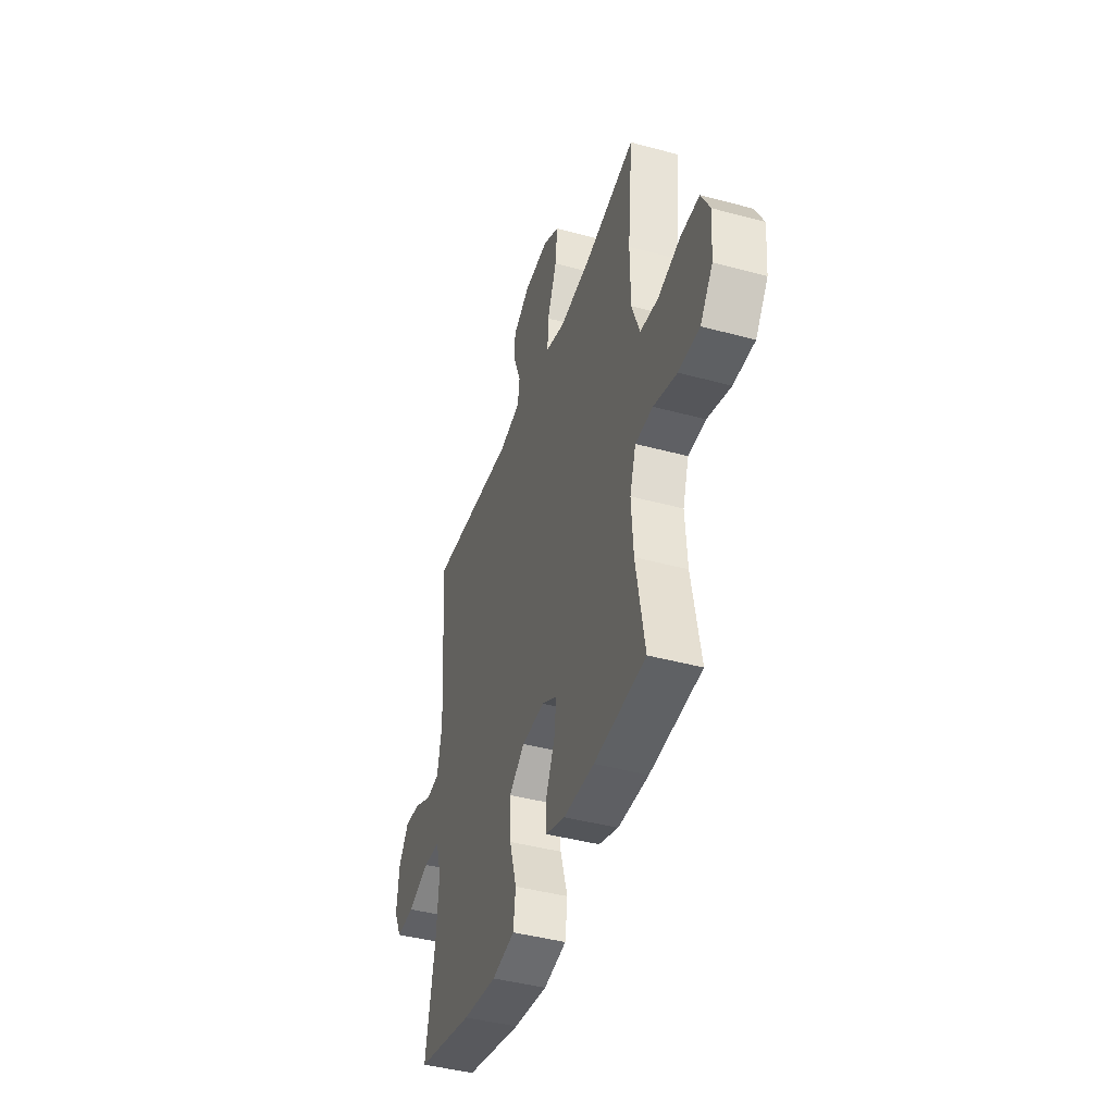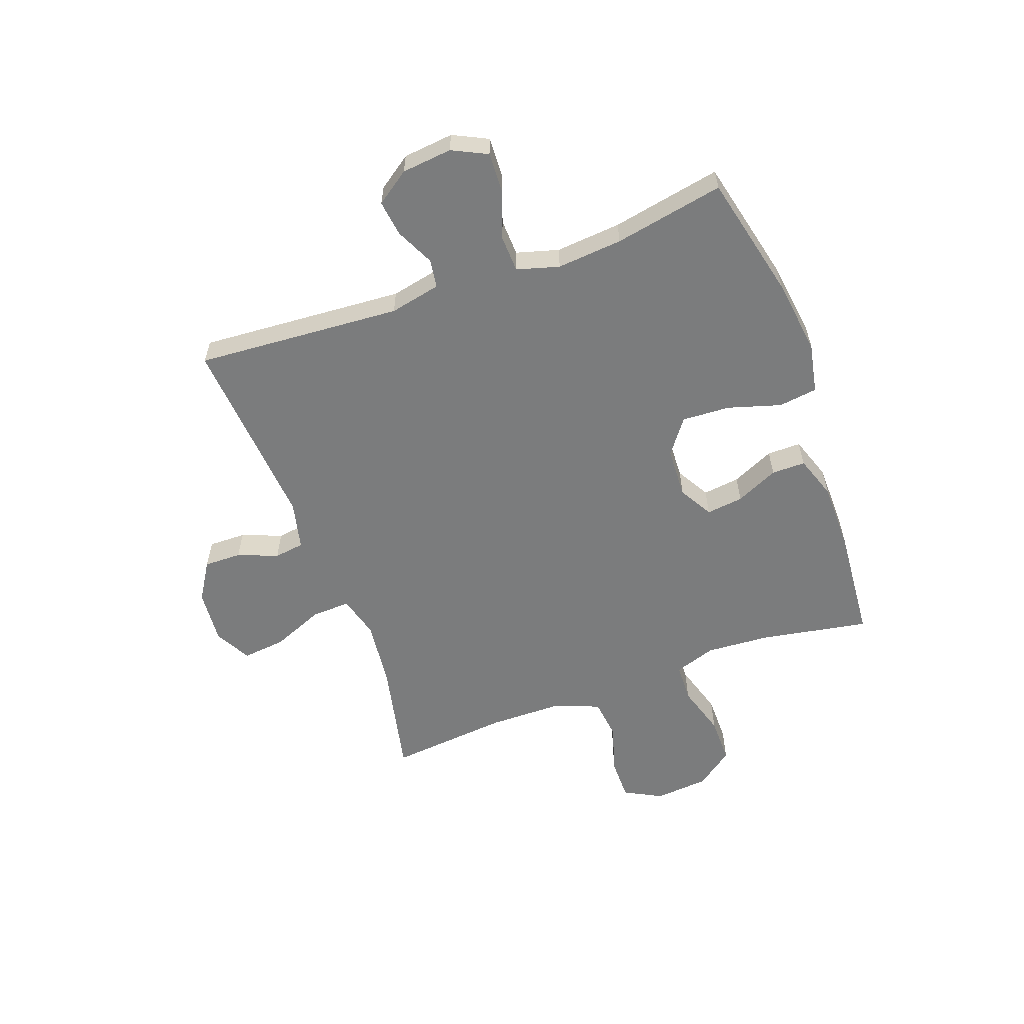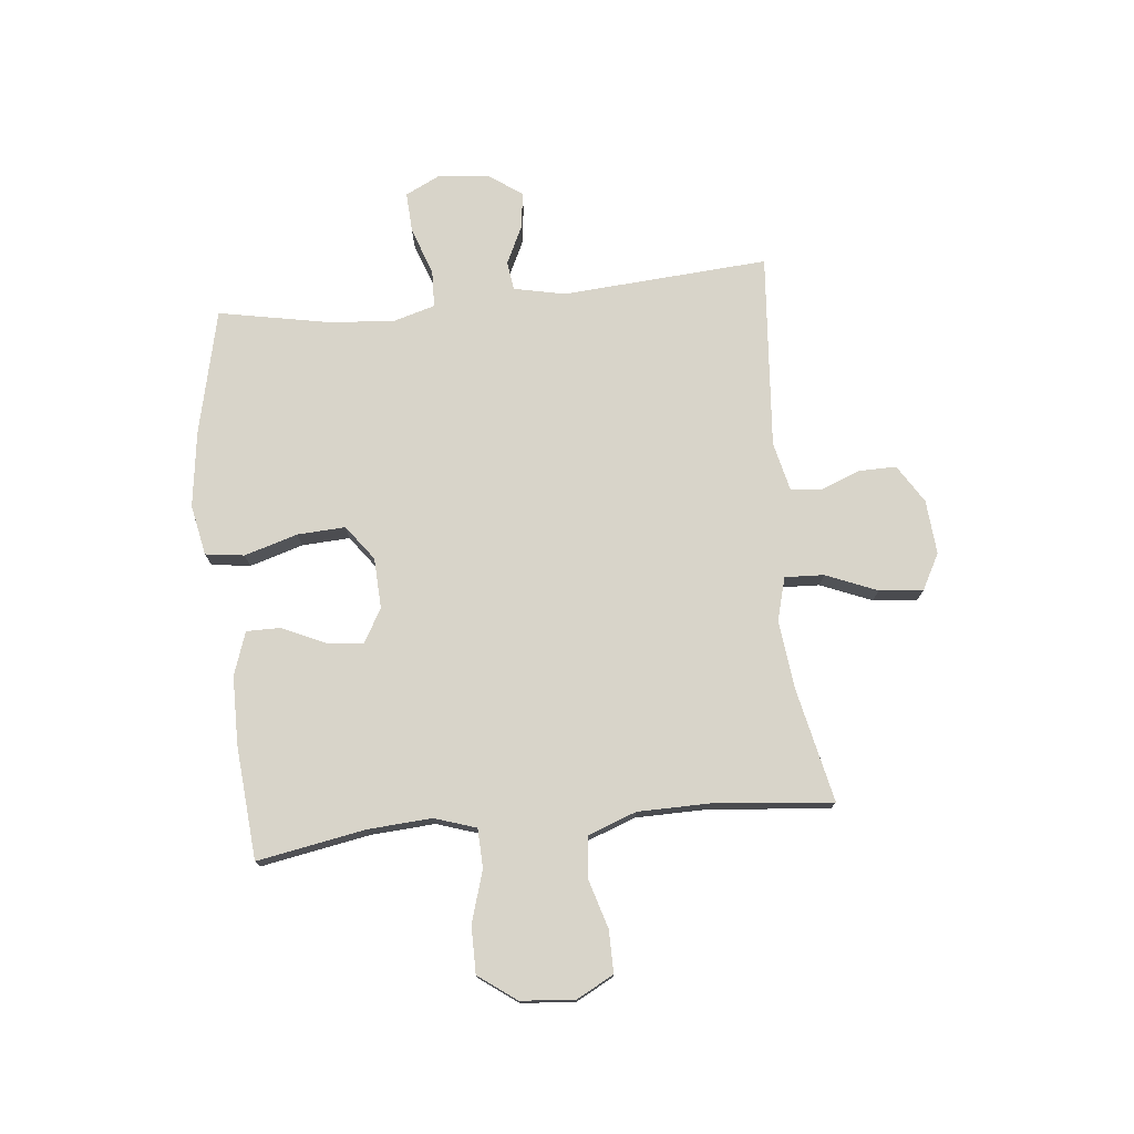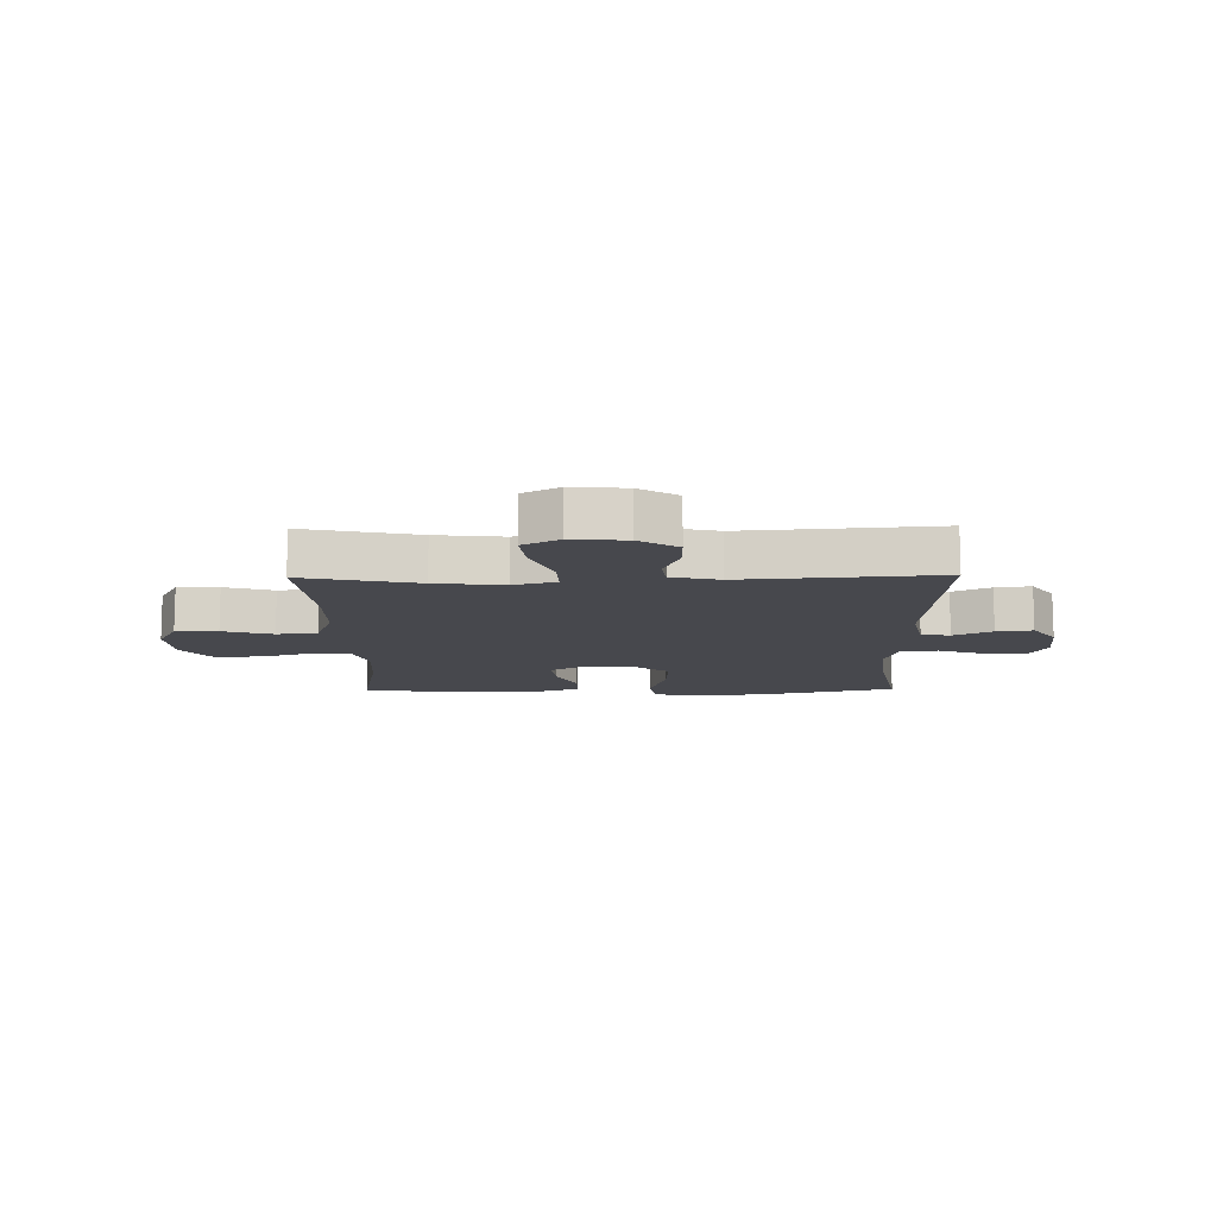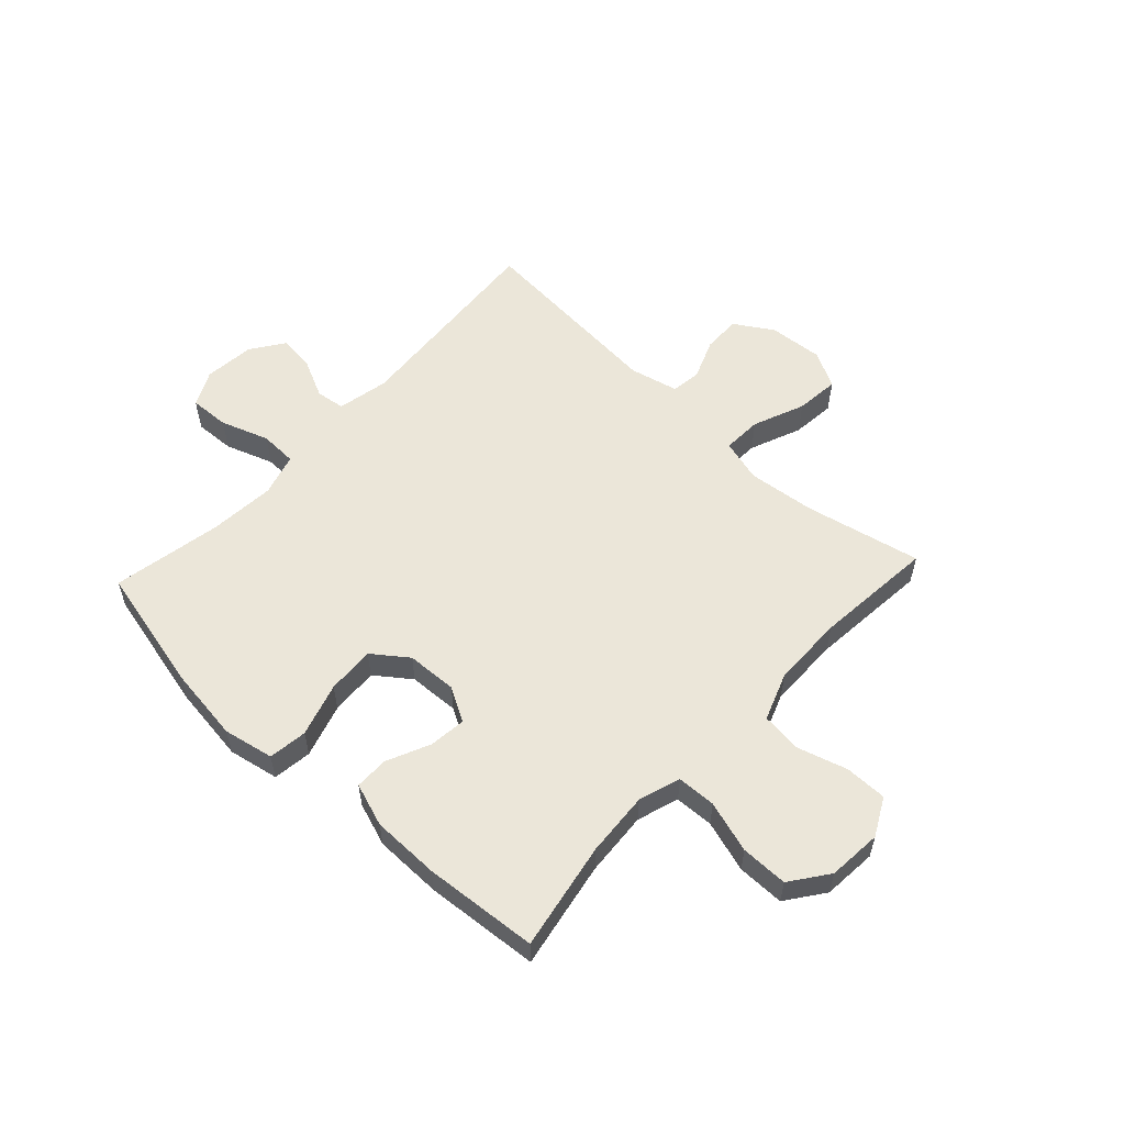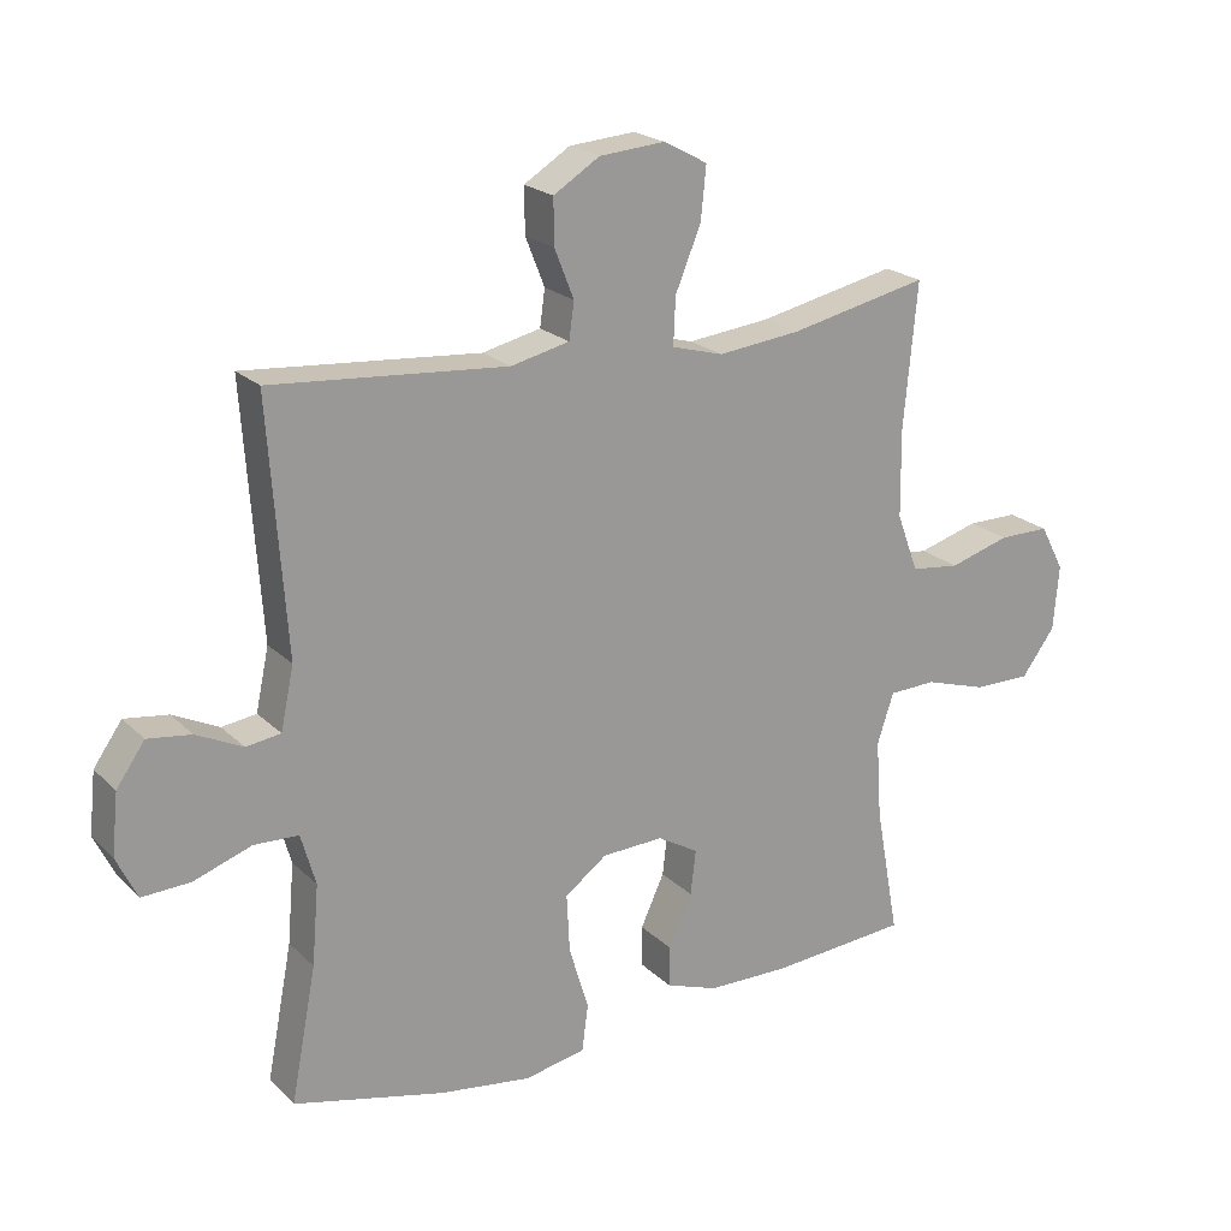
<metadata>
{"format":"obj","ext":"obj","renderer":"f3d","projection":"perspective","resolution":1024,"background":"white","views":[{"elev":-42.4,"azim":-108.0,"up":"+Z"},{"elev":-58.6,"azim":110.1,"up":"+Y"},{"elev":75.7,"azim":-95.8,"up":"+Y"},{"elev":-11.7,"azim":1.0,"up":"+Y"},{"elev":57.1,"azim":-137.1,"up":"+Y"},{"elev":20.9,"azim":148.5,"up":"+Z"}]}
</metadata>
<code>
o path6480
v 0.4729 0.0375 -0.322
v 0.463 0.0375 -0.2041
v 0.4849 0.0375 -0.1279
v 0.5511 0.0375 -0.1256
v 0.637 0.0375 -0.1559
v 0.7088 0.0375 -0.1595
v 0.7397 0.0375 -0.09662
v 0.7303 0.0375 -0.005942
v 0.6883 0.0375 0.05411
v 0.6235 0.0375 0.04565
v 0.5548 0.0375 0.0128
v 0.5033 0.0375 0.02019
v 0.484 0.0375 0.112
v 0.5104 0.0375 0.482
v 0.1609 0.0375 0.4544
v 0.07402 0.0375 0.4747
v 0.06657 0.0375 0.5289
v 0.09498 0.0375 0.6009
v 0.09606 0.0375 0.6683
v 0.02742 0.0375 0.7113
v -0.07017 0.0375 0.7193
v -0.1352 0.0375 0.6845
v -0.127 0.0375 0.6064
v -0.0891 0.0375 0.514
v -0.08605 0.0375 0.4441
v -0.1626 0.0375 0.4231
v -0.2848 0.0375 0.4368
v -0.4915 0.0375 0.482
v -0.4712 0.0375 0.2672
v -0.4728 0.0375 0.138
v -0.5047 0.0375 0.05192
v -0.5771 0.0375 0.04343
v -0.6669 0.0375 0.07018
v -0.7425 0.0375 0.07063
v -0.778 0.0375 0.003267
v -0.7699 0.0375 -0.09349
v -0.7202 0.0375 -0.1612
v -0.6357 0.0375 -0.1612
v -0.5428 0.0375 -0.1328
v -0.4729 0.0375 -0.1355
v -0.4483 0.0375 -0.2103
v -0.4562 0.0375 -0.3259
v -0.4915 0.0375 -0.5197
v -0.2867 0.0375 -0.5368
v -0.1649 0.0375 -0.5356
v -0.0874 0.0375 -0.5088
v -0.08753 0.0375 -0.4478
v -0.1225 0.0375 -0.3713
v -0.1306 0.0375 -0.3047
v -0.06979 0.0375 -0.2699
v 0.02116 0.0375 -0.274
v 0.0836 0.0375 -0.3206
v 0.07907 0.0375 -0.4066
v 0.05008 0.0375 -0.5024
v 0.05936 0.0375 -0.5721
v 0.1499 0.0375 -0.5901
v 0.2854 0.0375 -0.572
v 0.5104 0.0375 -0.5197
v 0.4729 -0.0375 -0.322
v 0.463 -0.0375 -0.2041
v 0.4849 -0.0375 -0.1279
v 0.5511 -0.0375 -0.1256
v 0.637 -0.0375 -0.1559
v 0.7088 -0.0375 -0.1595
v 0.7397 -0.0375 -0.09662
v 0.7303 -0.0375 -0.005942
v 0.6883 -0.0375 0.05411
v 0.6235 -0.0375 0.04565
v 0.5548 -0.0375 0.0128
v 0.5033 -0.0375 0.02019
v 0.484 -0.0375 0.112
v 0.5104 -0.0375 0.482
v 0.1609 -0.0375 0.4544
v 0.07402 -0.0375 0.4747
v 0.06657 -0.0375 0.5289
v 0.09498 -0.0375 0.6009
v 0.09606 -0.0375 0.6683
v 0.02742 -0.0375 0.7113
v -0.07017 -0.0375 0.7193
v -0.1352 -0.0375 0.6845
v -0.127 -0.0375 0.6064
v -0.0891 -0.0375 0.514
v -0.08605 -0.0375 0.4441
v -0.1626 -0.0375 0.4231
v -0.2848 -0.0375 0.4368
v -0.4915 -0.0375 0.482
v -0.4712 -0.0375 0.2672
v -0.4728 -0.0375 0.138
v -0.5047 -0.0375 0.05192
v -0.5771 -0.0375 0.04343
v -0.6669 -0.0375 0.07018
v -0.7425 -0.0375 0.07063
v -0.778 -0.0375 0.003267
v -0.7699 -0.0375 -0.09349
v -0.7202 -0.0375 -0.1612
v -0.6357 -0.0375 -0.1612
v -0.5428 -0.0375 -0.1328
v -0.4729 -0.0375 -0.1355
v -0.4483 -0.0375 -0.2103
v -0.4562 -0.0375 -0.3259
v -0.4915 -0.0375 -0.5197
v -0.2867 -0.0375 -0.5368
v -0.1649 -0.0375 -0.5356
v -0.0874 -0.0375 -0.5088
v -0.08753 -0.0375 -0.4478
v -0.1225 -0.0375 -0.3713
v -0.1306 -0.0375 -0.3047
v -0.06979 -0.0375 -0.2699
v 0.02116 -0.0375 -0.274
v 0.0836 -0.0375 -0.3206
v 0.07907 -0.0375 -0.4066
v 0.05008 -0.0375 -0.5024
v 0.05936 -0.0375 -0.5721
v 0.1499 -0.0375 -0.5901
v 0.2854 -0.0375 -0.572
v 0.5104 -0.0375 -0.5197
v 0.05936 0.0375 -0.5721
v 0.05936 0.0375 -0.5721
v 0.1499 0.0375 -0.5901
v 0.2854 0.0375 -0.572
v 0.05008 0.0375 -0.5024
v -0.2867 0.0375 -0.5368
v -0.1649 0.0375 -0.5356
v -0.0874 0.0375 -0.5088
v -0.0874 0.0375 -0.5088
v -0.4915 0.0375 -0.5197
v -0.4915 0.0375 -0.5197
v 0.5104 0.0375 -0.5197
v 0.5104 0.0375 -0.5197
v -0.08753 0.0375 -0.4478
v 0.07907 0.0375 -0.4066
v -0.1225 0.0375 -0.3713
v -0.4562 0.0375 -0.3259
v 0.4729 0.0375 -0.322
v 0.0836 0.0375 -0.3206
v -0.1306 0.0375 -0.3047
v -0.1306 0.0375 -0.3047
v -0.4483 0.0375 -0.2103
v 0.463 0.0375 -0.2041
v 0.02116 0.0375 -0.274
v -0.06979 0.0375 -0.2699
v -0.4729 0.0375 -0.1355
v -0.4729 0.0375 -0.1355
v 0.4849 0.0375 -0.1279
v 0.4849 0.0375 -0.1279
v -0.7699 0.0375 -0.09349
v -0.7202 0.0375 -0.1612
v -0.6357 0.0375 -0.1612
v -0.5428 0.0375 -0.1328
v 0.637 0.0375 -0.1559
v 0.7088 0.0375 -0.1595
v 0.7088 0.0375 -0.1595
v 0.7397 0.0375 -0.09662
v 0.5511 0.0375 -0.1256
v 0.7303 0.0375 -0.005942
v -0.778 0.0375 0.003267
v 0.6883 0.0375 0.05411
v 0.6883 0.0375 0.05411
v -0.7425 0.0375 0.07063
v -0.7425 0.0375 0.07063
v 0.5548 0.0375 0.0128
v 0.5033 0.0375 0.02019
v 0.5033 0.0375 0.02019
v 0.6235 0.0375 0.04565
v 0.484 0.0375 0.112
v -0.6669 0.0375 0.07018
v -0.5771 0.0375 0.04343
v -0.5047 0.0375 0.05192
v -0.5047 0.0375 0.05192
v -0.4728 0.0375 0.138
v -0.4712 0.0375 0.2672
v -0.4915 0.0375 0.482
v -0.4915 0.0375 0.482
v -0.1626 0.0375 0.4231
v -0.2848 0.0375 0.4368
v -0.08605 0.0375 0.4441
v -0.08605 0.0375 0.4441
v -0.0891 0.0375 0.514
v 0.1609 0.0375 0.4544
v 0.07402 0.0375 0.4747
v 0.07402 0.0375 0.4747
v 0.5104 0.0375 0.482
v 0.5104 0.0375 0.482
v 0.06657 0.0375 0.5289
v -0.127 0.0375 0.6064
v 0.09498 0.0375 0.6009
v 0.09606 0.0375 0.6683
v -0.1352 0.0375 0.6845
v -0.1352 0.0375 0.6845
v 0.02742 0.0375 0.7113
v -0.07017 0.0375 0.7193
v 0.05936 -0.0375 -0.5721
v 0.05936 -0.0375 -0.5721
v 0.1499 -0.0375 -0.5901
v 0.2854 -0.0375 -0.572
v 0.05008 -0.0375 -0.5024
v -0.2867 -0.0375 -0.5368
v -0.1649 -0.0375 -0.5356
v -0.0874 -0.0375 -0.5088
v -0.0874 -0.0375 -0.5088
v -0.4915 -0.0375 -0.5197
v -0.4915 -0.0375 -0.5197
v 0.5104 -0.0375 -0.5197
v 0.5104 -0.0375 -0.5197
v -0.08753 -0.0375 -0.4478
v 0.07907 -0.0375 -0.4066
v -0.1225 -0.0375 -0.3713
v -0.4562 -0.0375 -0.3259
v 0.4729 -0.0375 -0.322
v 0.0836 -0.0375 -0.3206
v -0.1306 -0.0375 -0.3047
v -0.1306 -0.0375 -0.3047
v -0.4483 -0.0375 -0.2103
v 0.463 -0.0375 -0.2041
v 0.02116 -0.0375 -0.274
v -0.06979 -0.0375 -0.2699
v -0.4729 -0.0375 -0.1355
v -0.4729 -0.0375 -0.1355
v 0.4849 -0.0375 -0.1279
v 0.4849 -0.0375 -0.1279
v -0.7699 -0.0375 -0.09349
v -0.7202 -0.0375 -0.1612
v -0.6357 -0.0375 -0.1612
v -0.5428 -0.0375 -0.1328
v 0.637 -0.0375 -0.1559
v 0.7088 -0.0375 -0.1595
v 0.7088 -0.0375 -0.1595
v 0.7397 -0.0375 -0.09662
v 0.5511 -0.0375 -0.1256
v 0.7303 -0.0375 -0.005942
v -0.778 -0.0375 0.003267
v 0.6883 -0.0375 0.05411
v 0.6883 -0.0375 0.05411
v -0.7425 -0.0375 0.07063
v -0.7425 -0.0375 0.07063
v 0.5548 -0.0375 0.0128
v 0.5033 -0.0375 0.02019
v 0.5033 -0.0375 0.02019
v 0.6235 -0.0375 0.04565
v 0.484 -0.0375 0.112
v -0.6669 -0.0375 0.07018
v -0.5771 -0.0375 0.04343
v -0.5047 -0.0375 0.05192
v -0.5047 -0.0375 0.05192
v -0.4728 -0.0375 0.138
v -0.4712 -0.0375 0.2672
v -0.4915 -0.0375 0.482
v -0.4915 -0.0375 0.482
v -0.1626 -0.0375 0.4231
v -0.2848 -0.0375 0.4368
v -0.08605 -0.0375 0.4441
v -0.08605 -0.0375 0.4441
v -0.0891 -0.0375 0.514
v 0.1609 -0.0375 0.4544
v 0.07402 -0.0375 0.4747
v 0.07402 -0.0375 0.4747
v 0.5104 -0.0375 0.482
v 0.5104 -0.0375 0.482
v 0.06657 -0.0375 0.5289
v -0.127 -0.0375 0.6064
v 0.09498 -0.0375 0.6009
v 0.09606 -0.0375 0.6683
v -0.1352 -0.0375 0.6845
v -0.1352 -0.0375 0.6845
v 0.02742 -0.0375 0.7113
v -0.07017 -0.0375 0.7193
f 250 246 249
f 198 207 197
f 214 210 209
f 231 221 241
f 213 208 211
f 230 225 228
f 228 225 226
f 209 195 203
f 241 223 242
f 266 260 265
f 223 241 221
f 243 217 245
f 194 206 196
f 197 207 208
f 239 230 232
f 254 215 240
f 194 196 192
f 210 206 195
f 249 216 251
f 262 265 261
f 249 245 216
f 263 260 266
f 242 224 243
f 251 216 215
f 224 242 223
f 217 211 216
f 225 236 229
f 222 223 221
f 197 208 201
f 229 237 219
f 234 231 241
f 245 217 216
f 219 210 214
f 205 198 199
f 245 249 246
f 211 208 207
f 253 259 260
f 254 251 215
f 236 225 239
f 239 225 230
f 265 260 261
f 253 251 255
f 219 215 210
f 217 213 211
f 255 251 254
f 215 219 237
f 243 224 217
f 254 240 257
f 236 237 229
f 195 206 194
f 259 253 255
f 246 250 247
f 207 198 205
f 240 215 237
f 209 210 195
f 261 260 259
f 118 56 114 193
f 56 57 115 114
f 54 55 113 112
f 44 45 103 102
f 45 125 200 103
f 127 44 102 202
f 57 129 204 115
f 46 47 105 104
f 53 54 112 111
f 47 48 106 105
f 42 43 101 100
f 58 1 59 116
f 52 53 111 110
f 48 137 212 106
f 41 42 100 99
f 1 2 60 59
f 51 52 110 109
f 49 50 108 107
f 50 51 109 108
f 143 41 99 218
f 2 145 220 60
f 36 37 95 94
f 37 38 96 95
f 38 39 97 96
f 5 152 227 63
f 6 7 65 64
f 4 5 63 62
f 39 40 98 97
f 3 4 62 61
f 7 8 66 65
f 35 36 94 93
f 8 158 233 66
f 160 35 93 235
f 11 163 238 69
f 10 11 69 68
f 9 10 68 67
f 12 13 71 70
f 33 34 92 91
f 32 33 91 90
f 169 32 90 244
f 30 31 89 88
f 29 30 88 87
f 173 29 87 248
f 26 27 85 84
f 177 26 84 252
f 24 25 83 82
f 15 181 256 73
f 183 15 73 258
f 13 14 72 71
f 27 28 86 85
f 16 17 75 74
f 23 24 82 81
f 17 18 76 75
f 18 19 77 76
f 189 23 81 264
f 19 20 78 77
f 21 22 80 79
f 20 21 79 78
f 175 174 171
f 123 122 132
f 139 134 135
f 156 166 146
f 138 136 133
f 155 153 150
f 153 151 150
f 134 128 120
f 166 167 148
f 191 190 185
f 148 146 166
f 168 170 142
f 119 121 131
f 122 133 132
f 164 157 155
f 179 165 140
f 119 117 121
f 135 120 131
f 174 176 141
f 187 186 190
f 174 141 170
f 188 191 185
f 167 168 149
f 176 140 141
f 149 148 167
f 142 141 136
f 150 154 161
f 147 146 148
f 122 126 133
f 154 144 162
f 159 166 156
f 170 141 142
f 144 139 135
f 130 124 123
f 170 171 174
f 136 132 133
f 178 185 184
f 179 140 176
f 161 164 150
f 164 155 150
f 190 186 185
f 178 180 176
f 144 135 140
f 142 136 138
f 180 179 176
f 140 162 144
f 168 142 149
f 179 182 165
f 161 154 162
f 120 119 131
f 184 180 178
f 171 172 175
f 132 130 123
f 165 162 140
f 134 120 135
f 186 184 185

</code>
